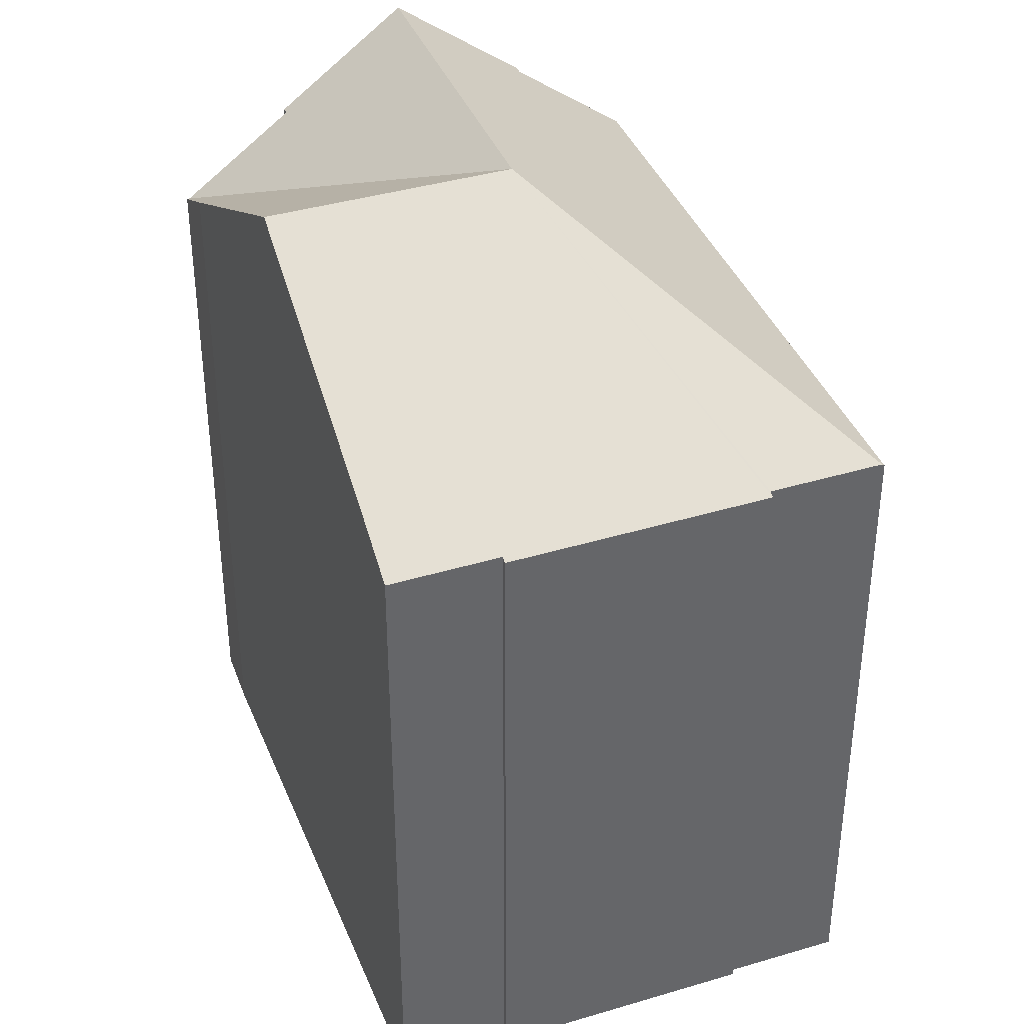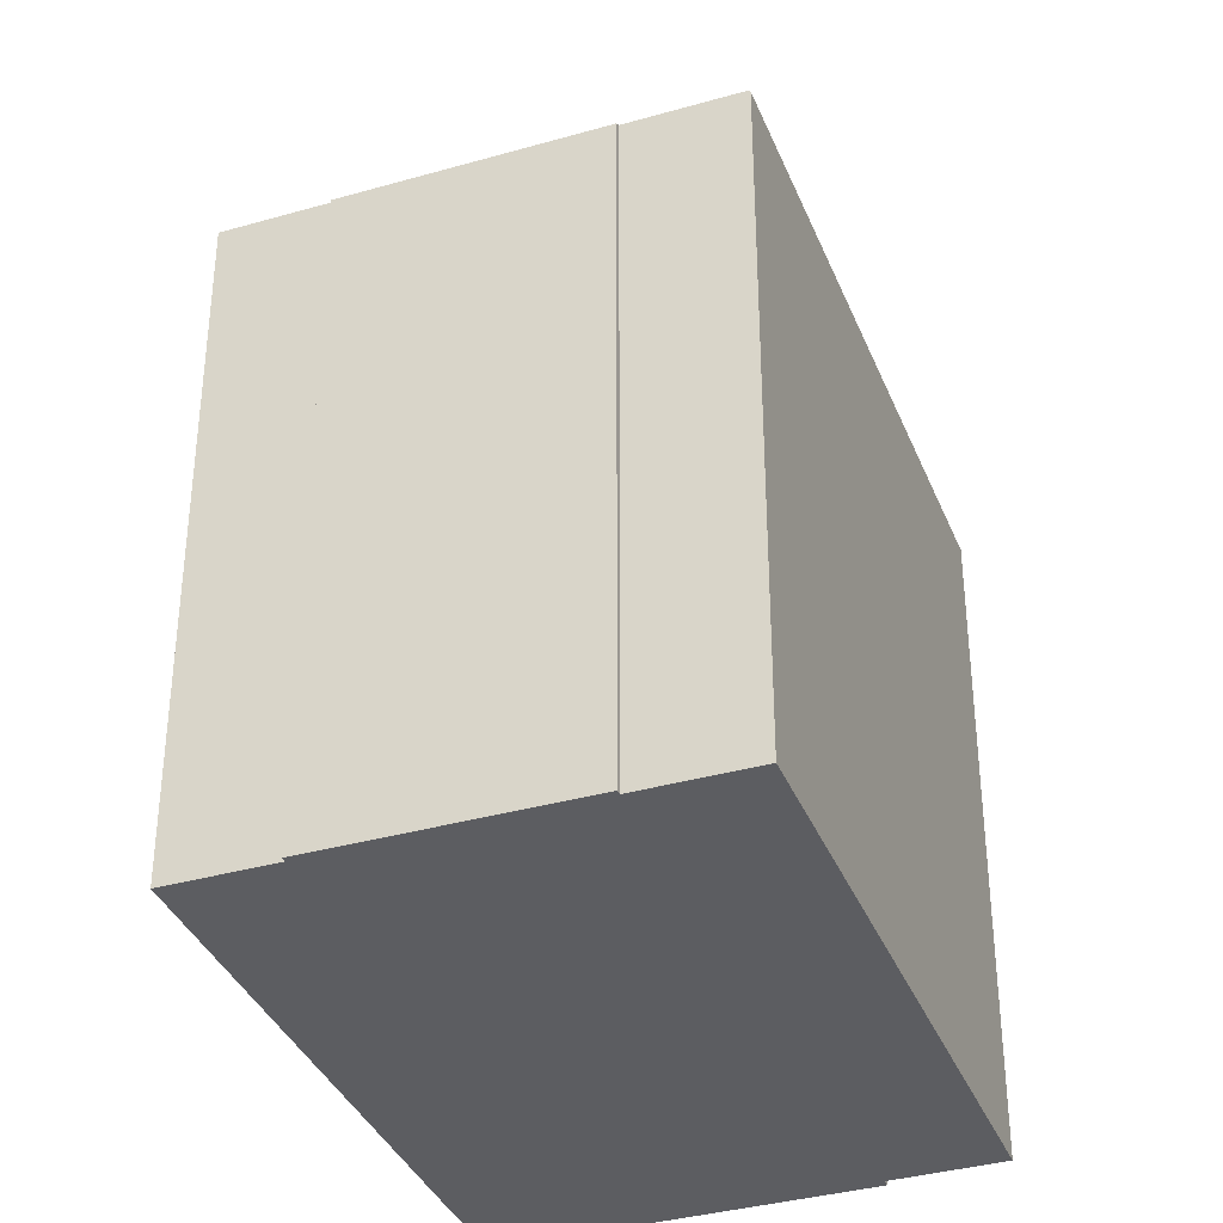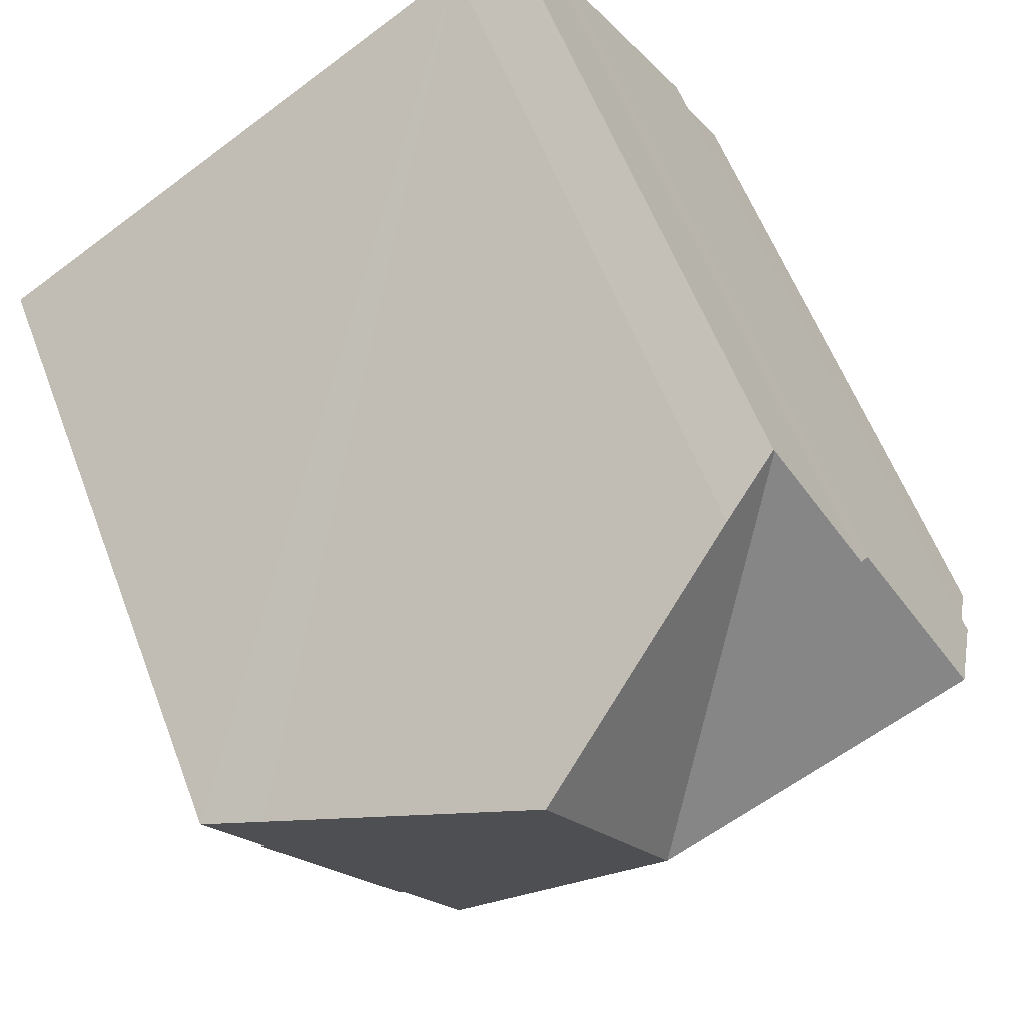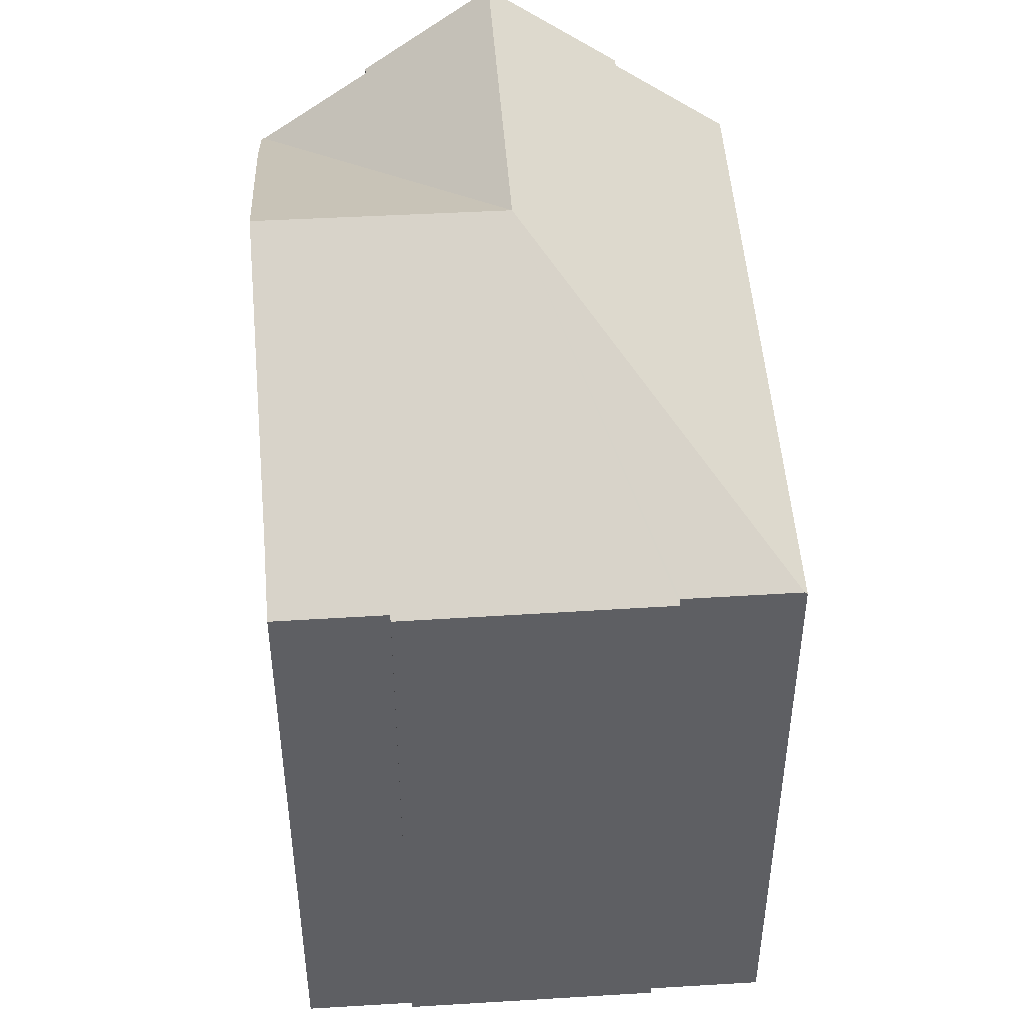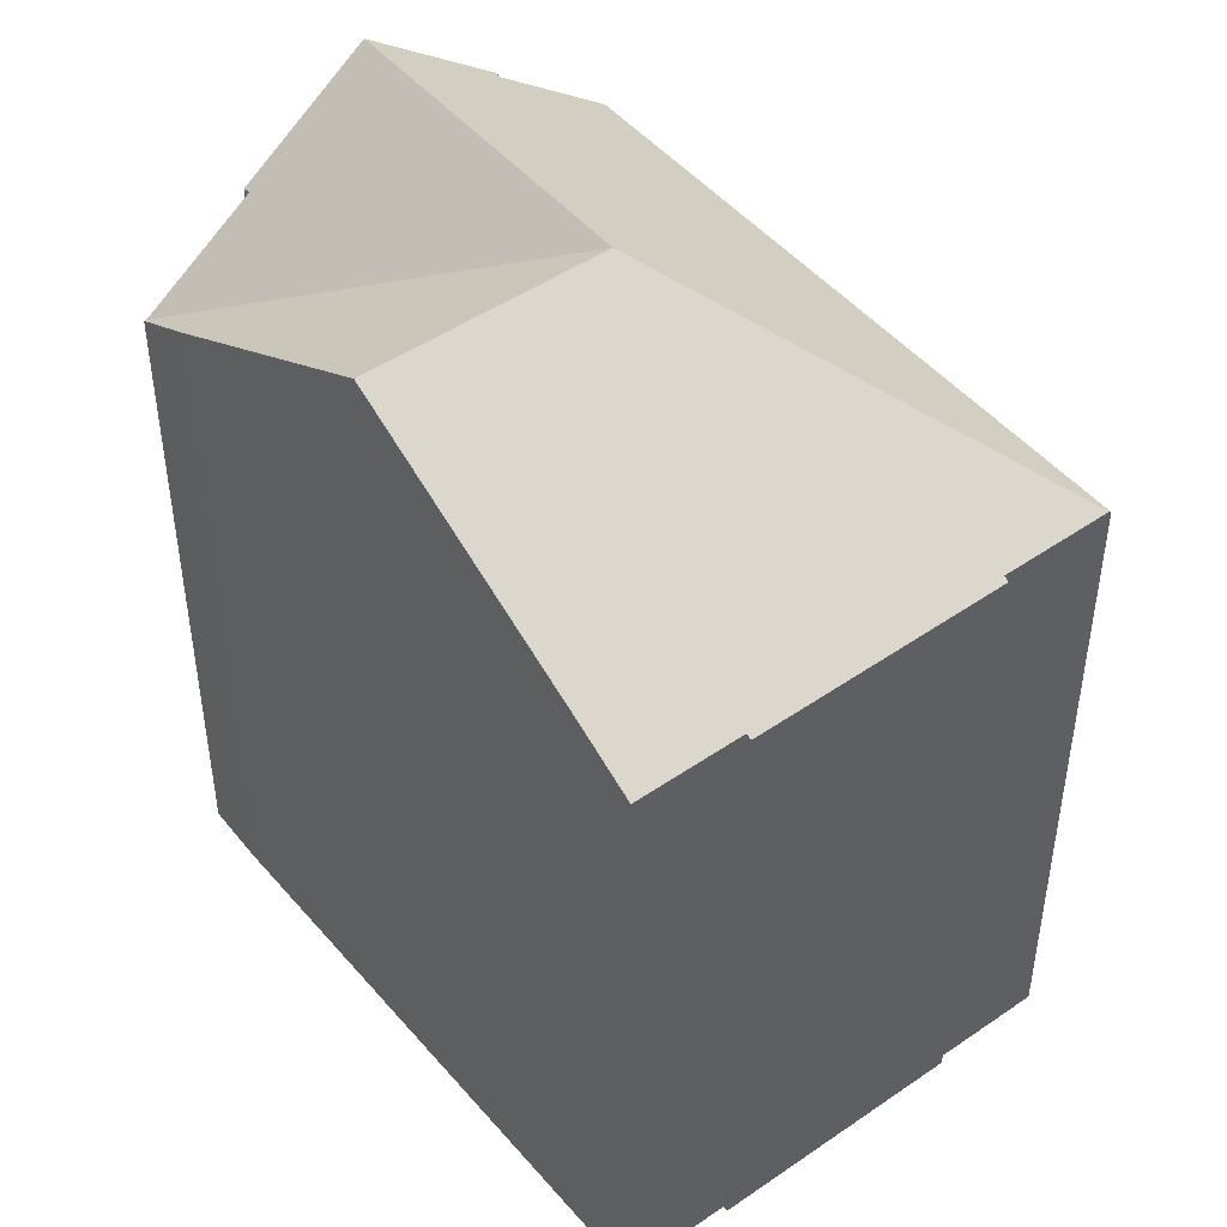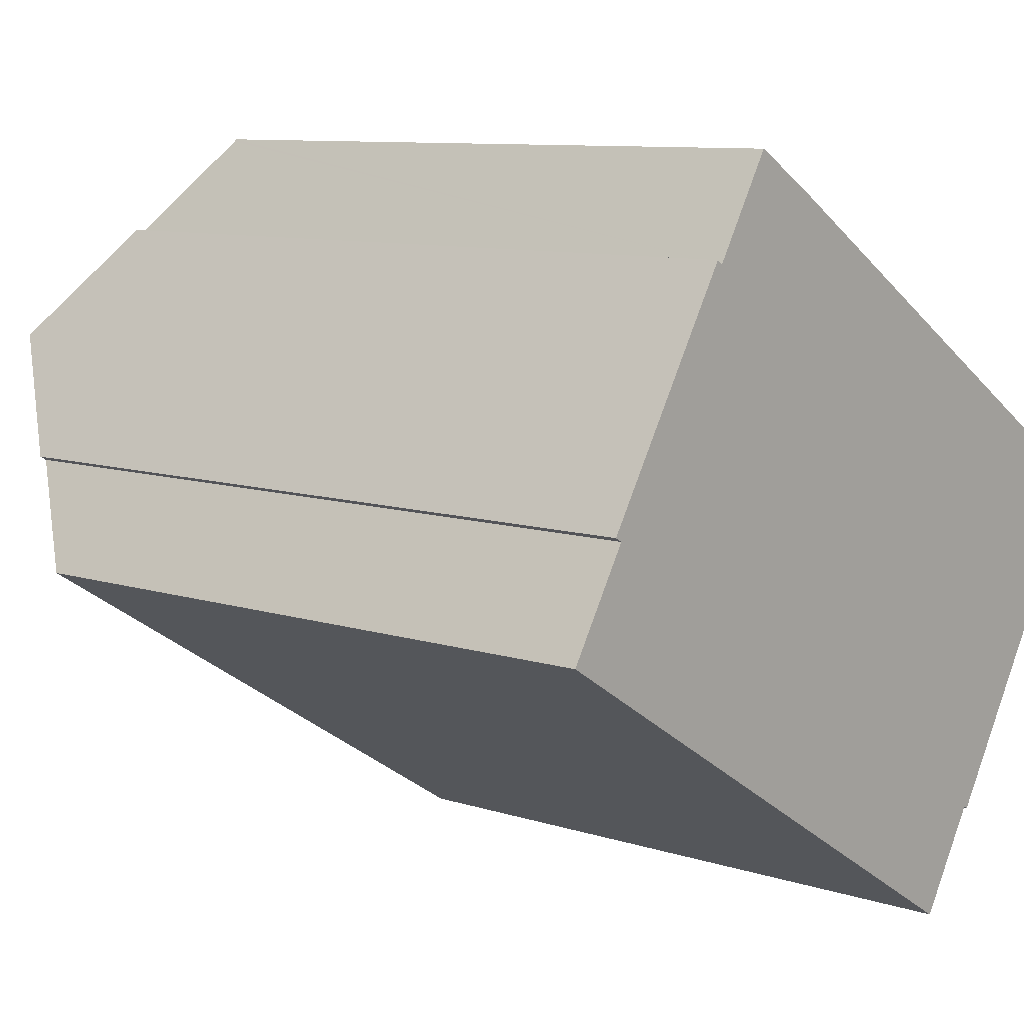
<metadata>
{"format":"obj","ext":"obj","renderer":"f3d","projection":"perspective","resolution":1024,"background":"white","views":[{"elev":39.5,"azim":101.4,"up":"+Y"},{"elev":-36.3,"azim":142.1,"up":"+Y"},{"elev":58.1,"azim":159.4,"up":"+Z"},{"elev":48.3,"azim":117.9,"up":"+Y"},{"elev":47.6,"azim":83.9,"up":"+Y"},{"elev":9.2,"azim":-49.2,"up":"+Z"}]}
</metadata>
<code>
v  9.645 19.92 0.855
v  1.241 17.61 2.414
v  2.882 19.92 5.081
v  1.41 17.61 2.318
v  0 15.61 9.556e-16
v  13.27 15.66 -8.197
v  13.3 15.71 -8.14
v  4.487 17.66 7.69
v  4.625 17.67 7.588
v  5.992 15.72 9.843
v  7.379 16.57 9.096
v  6.022 15.72 9.893
v  12.65 19.92 5.77
v  14.82 15.64 -5.93
v  17.96 15.69 -0.629
v  18.07 15.62 -0.697
v  14.71 15.71 -5.869
v  13.56 15.71 -7.725
v  18.02 16.5 2.384
v  19.33 15.68 1.579
v  4.625 -4.646e-16 7.588
v  4.487 -4.709e-16 7.69
v  7.379 -5.57e-16 9.096
v  6.022 -6.058e-16 9.893
v  19.33 -9.669e-17 1.579
v  12.65 -3.533e-16 5.77
v  18.02 -1.46e-16 2.384
v  17.96 3.852e-17 -0.629
v  18.07 4.268e-17 -0.697
v  5.992 -6.027e-16 9.843
v  1.41 -1.419e-16 2.318
v  0 0 0
v  2.882 -3.111e-16 5.081
v  1.241 -1.478e-16 2.414
v  14.82 3.631e-16 -5.93
v  14.71 3.594e-16 -5.869
v  13.56 4.73e-16 -7.725
v  13.3 4.984e-16 -8.14
v  13.27 5.019e-16 -8.197
g defaultobject
f 1 2 3
f 2 1 4
f 4 1 5
f 5 1 6
f 6 1 7
f 8 1 3
f 1 8 9
f 10 1 9
f 11 10 12
f 10 11 1
f 1 11 13
f 14 15 16
f 15 14 1
f 1 14 17
f 1 17 18
f 1 18 7
f 15 19 20
f 19 15 13
f 13 15 1
f 8 21 9
f 21 8 22
f 12 23 11
f 23 12 24
f 23 13 11
f 13 23 19
f 19 23 20
f 20 23 25
f 25 23 26
f 25 26 27
f 28 16 15
f 16 28 29
f 21 10 9
f 10 21 12
f 12 21 24
f 24 21 30
f 5 31 4
f 31 5 32
f 2 8 3
f 8 2 22
f 22 2 33
f 33 2 34
f 20 28 15
f 28 20 25
f 16 35 14
f 35 16 29
f 36 18 17
f 18 36 7
f 7 36 6
f 6 36 37
f 6 37 38
f 6 38 39
f 14 36 17
f 36 14 35
f 39 5 6
f 5 39 32
f 31 2 4
f 2 31 34
f 29 36 35
f 38 32 39
f 32 38 37
f 32 37 36
f 32 36 29
f 32 29 28
f 32 28 25
f 32 25 27
f 32 27 26
f 32 26 23
f 32 23 31
f 31 23 21
f 21 23 30
f 30 23 24
f 31 21 34
f 34 21 33
f 22 33 21

</code>
